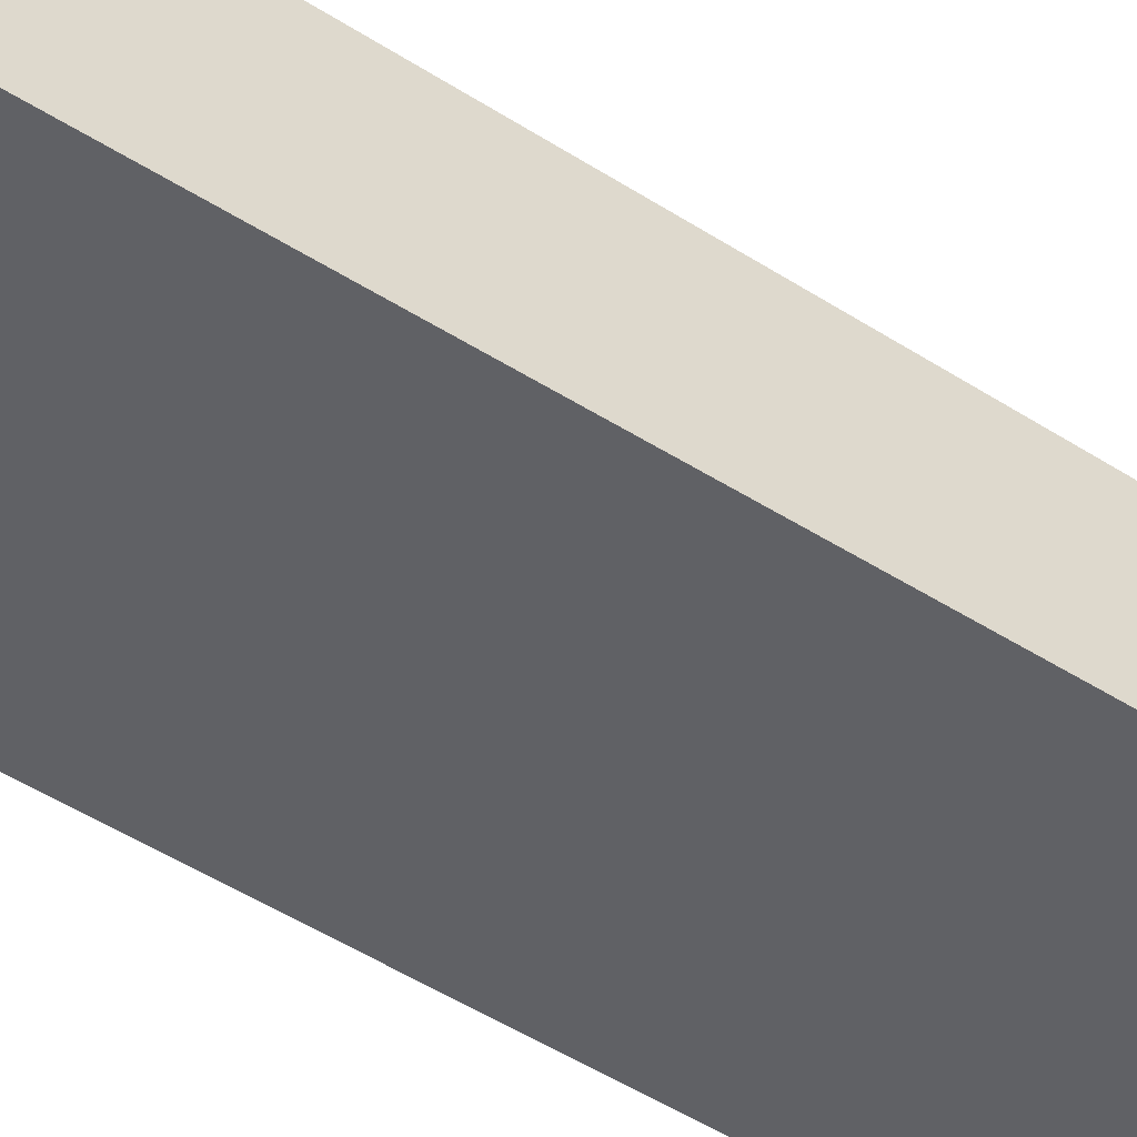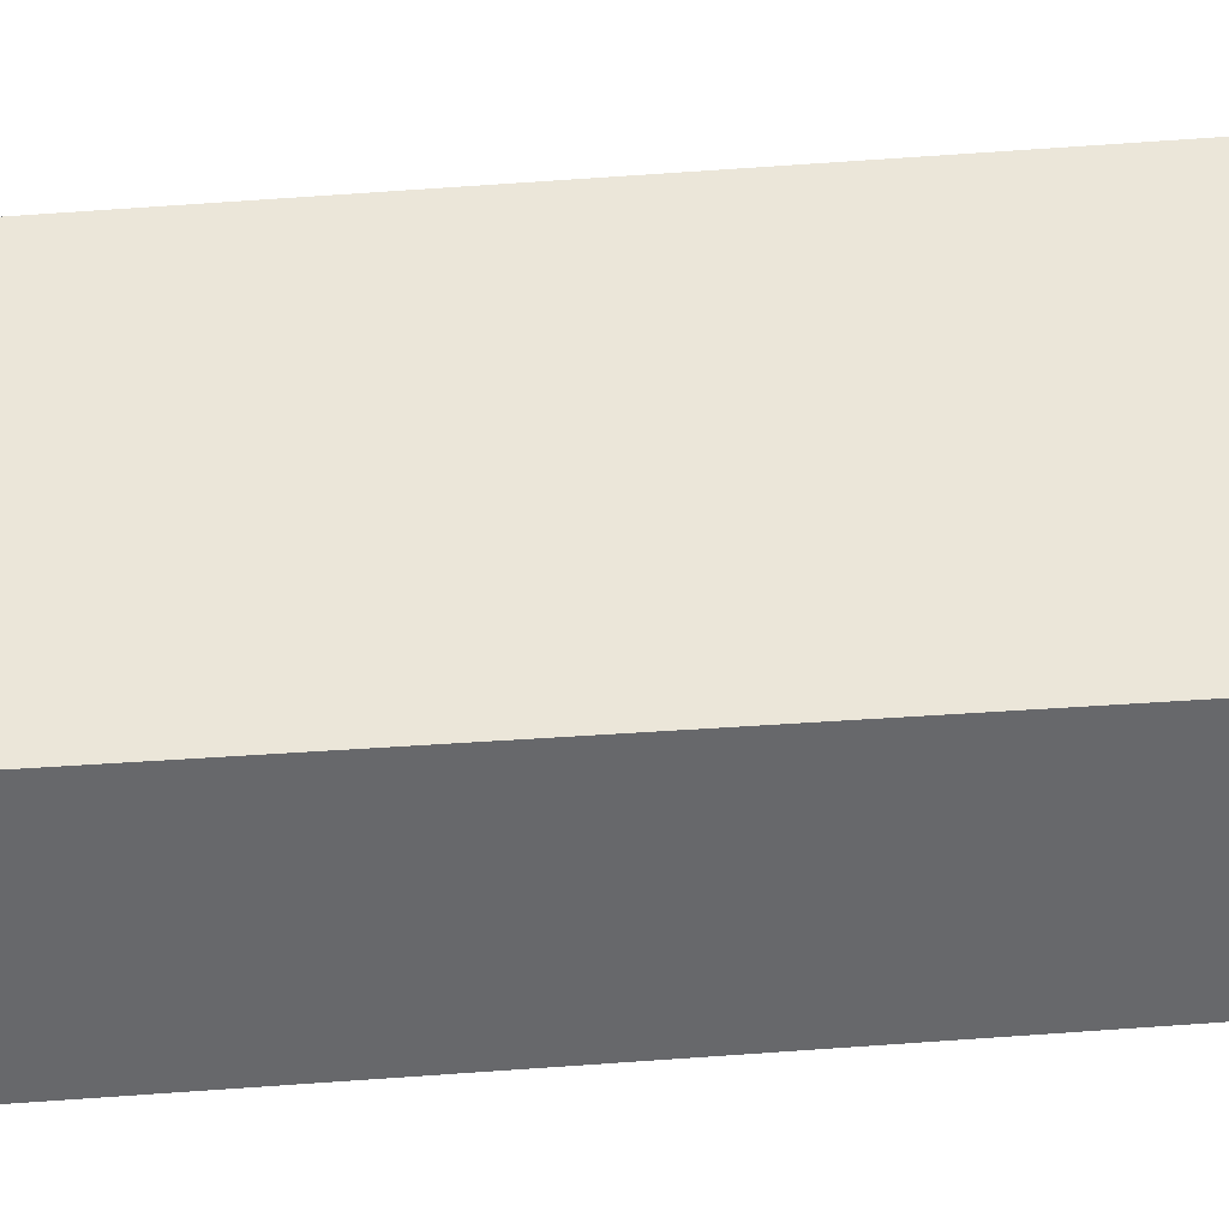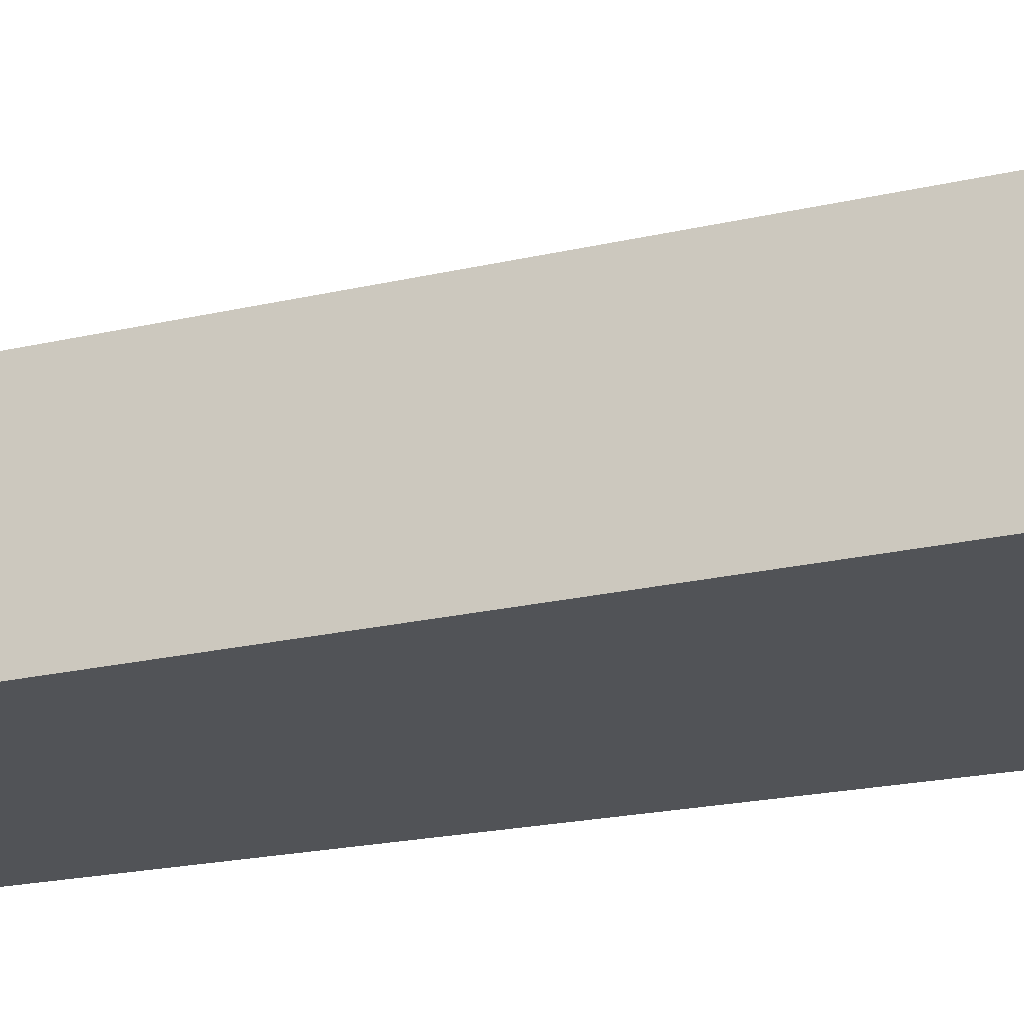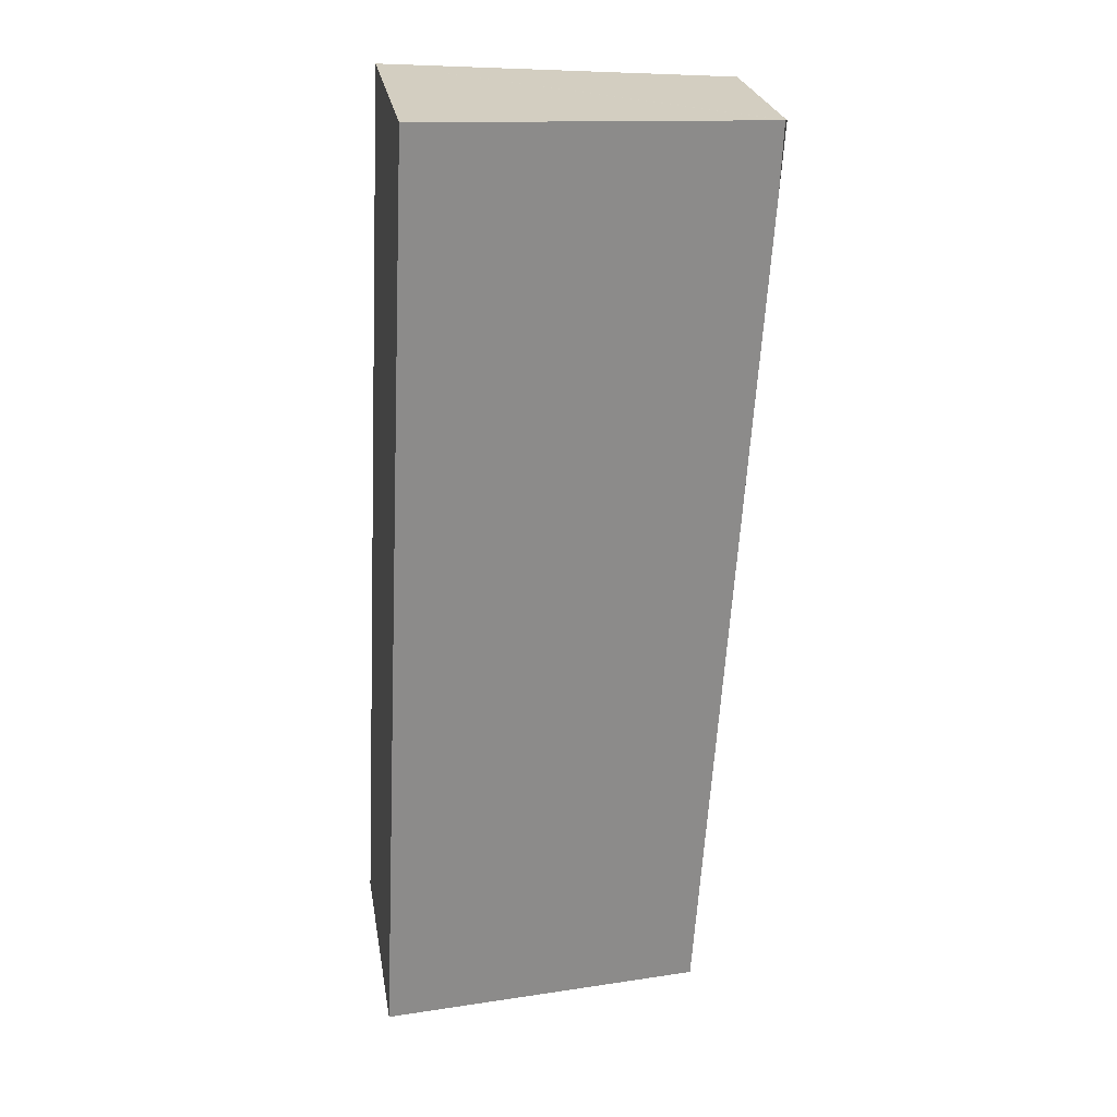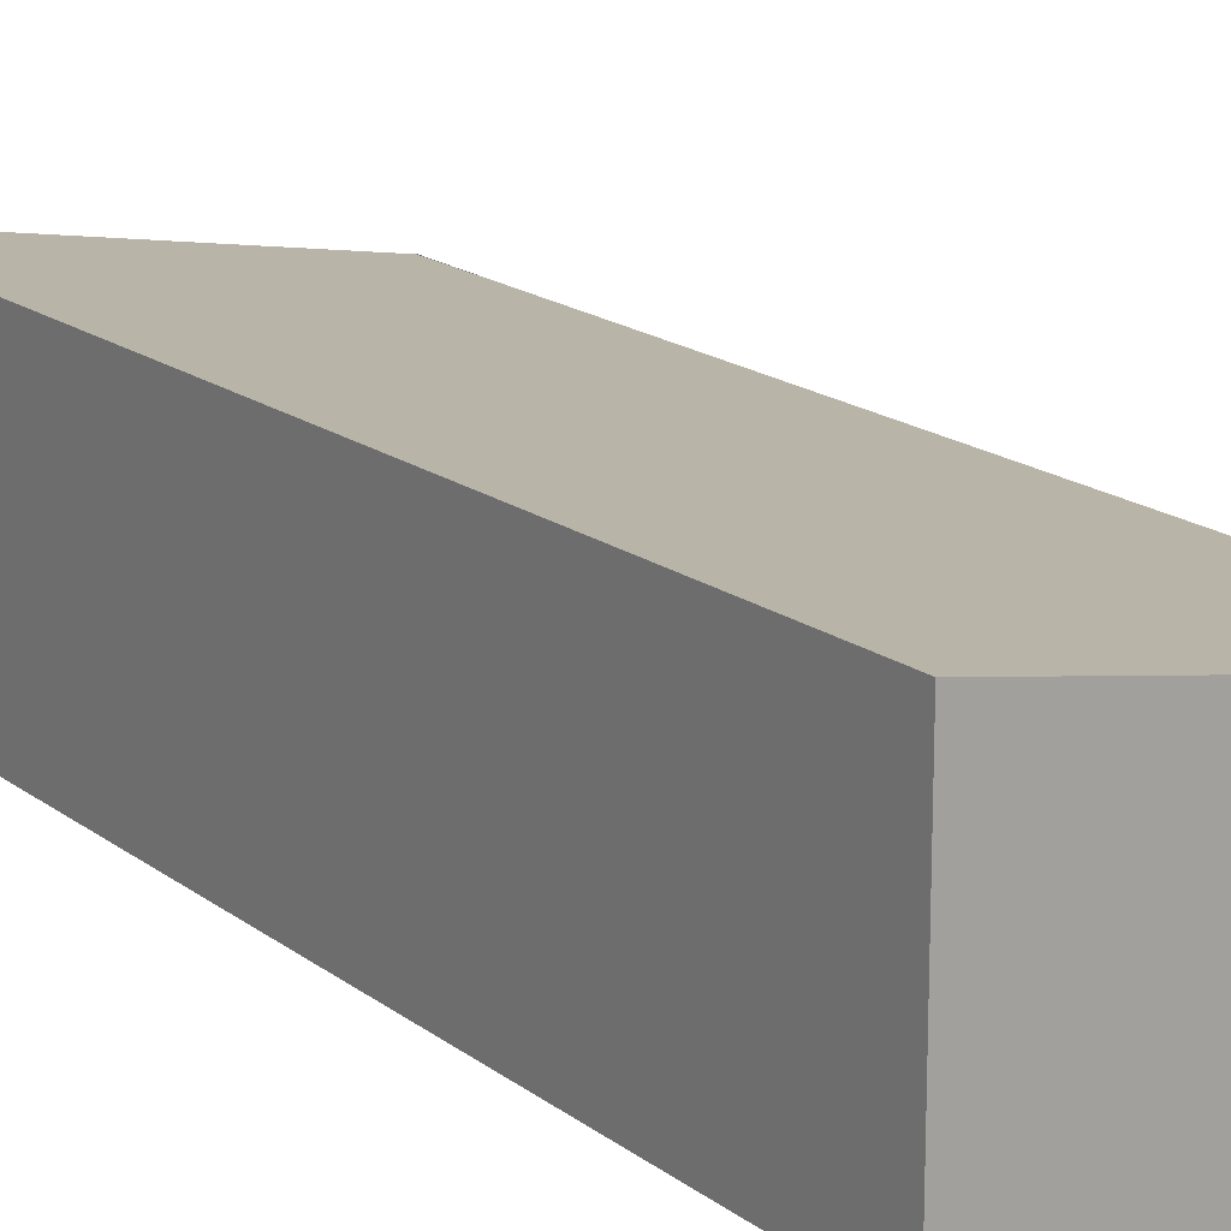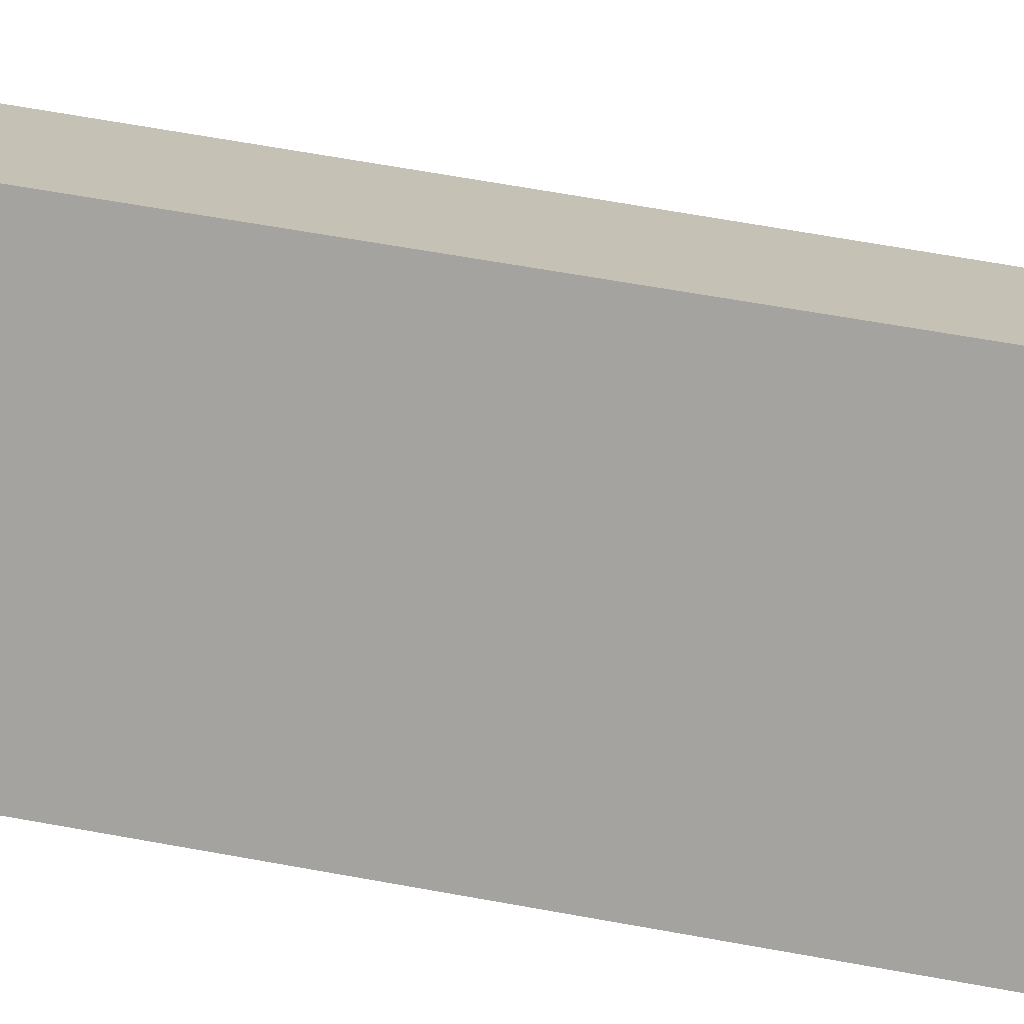
<metadata>
{"format":"obj","ext":"obj","renderer":"f3d","projection":"perspective","resolution":1024,"background":"white","views":[{"elev":-49.7,"azim":-128.7,"up":"+Y"},{"elev":37.9,"azim":-99.5,"up":"+Y"},{"elev":-21.9,"azim":-71.4,"up":"+Y"},{"elev":25.2,"azim":170.7,"up":"+Z"},{"elev":16.8,"azim":143.4,"up":"+Y"},{"elev":-72.9,"azim":-103.2,"up":"+Y"}]}
</metadata>
<code>
v  0.685 2.042 -9.884
v  3.78 2.624 0.262
v  4.224 2.624 -9.638
v  0.049 2.005 -0.712
v  0.017 2.005 0.001
v  3.78 -1.604e-17 0.262
v  0 2.003 1.226e-16
v  0 0 0
v  0.017 -6.123e-20 0.001
v  4.224 5.902e-16 -9.638
v  0.685 6.052e-16 -9.884
v  0.049 4.36e-17 -0.712
g defaultobject
f 1 2 3
f 2 1 4
f 2 4 5
f 5 6 2
f 6 5 7
f 6 7 8
f 6 8 9
f 6 3 2
f 3 6 10
f 10 1 3
f 1 10 11
f 11 4 1
f 4 11 12
f 4 12 7
f 7 12 8
f 12 9 8
f 9 10 6
f 10 9 12
f 10 12 11

</code>
